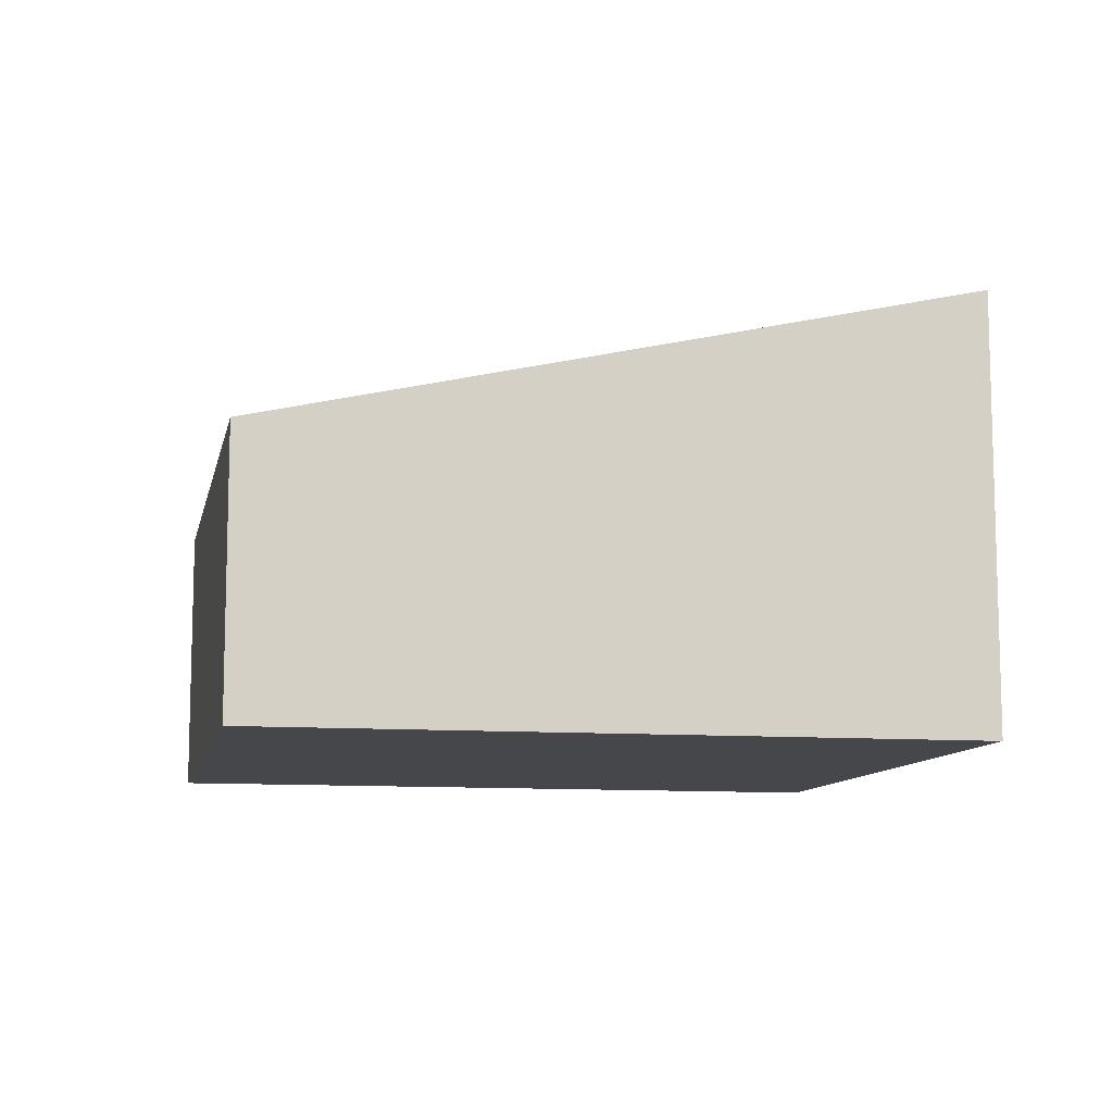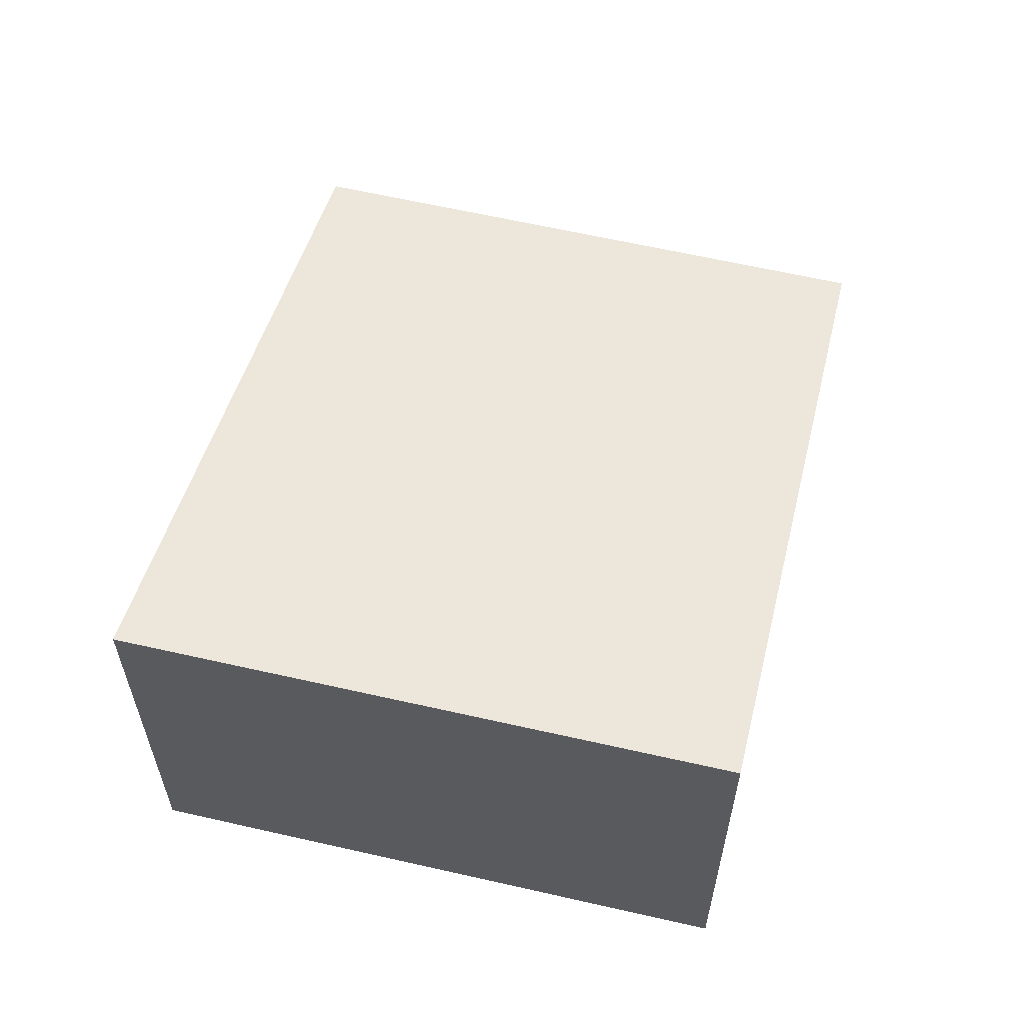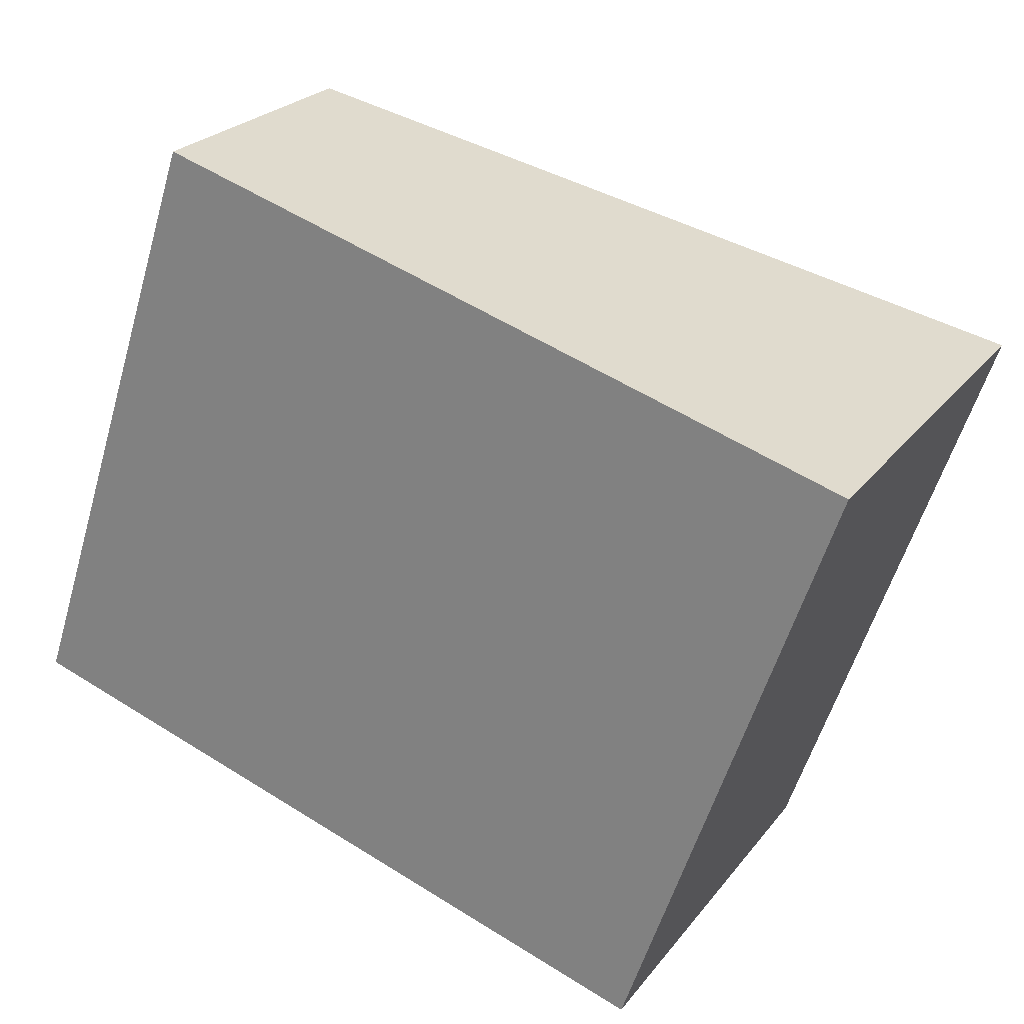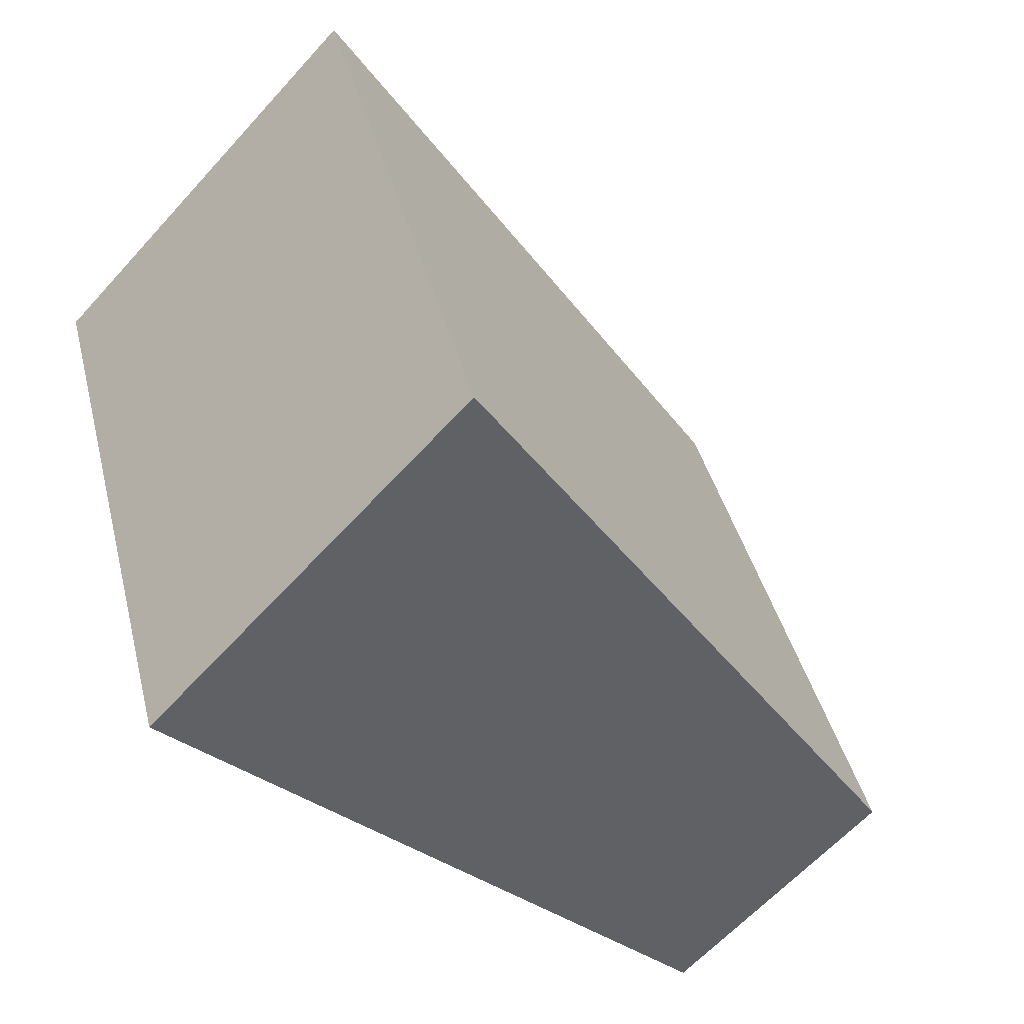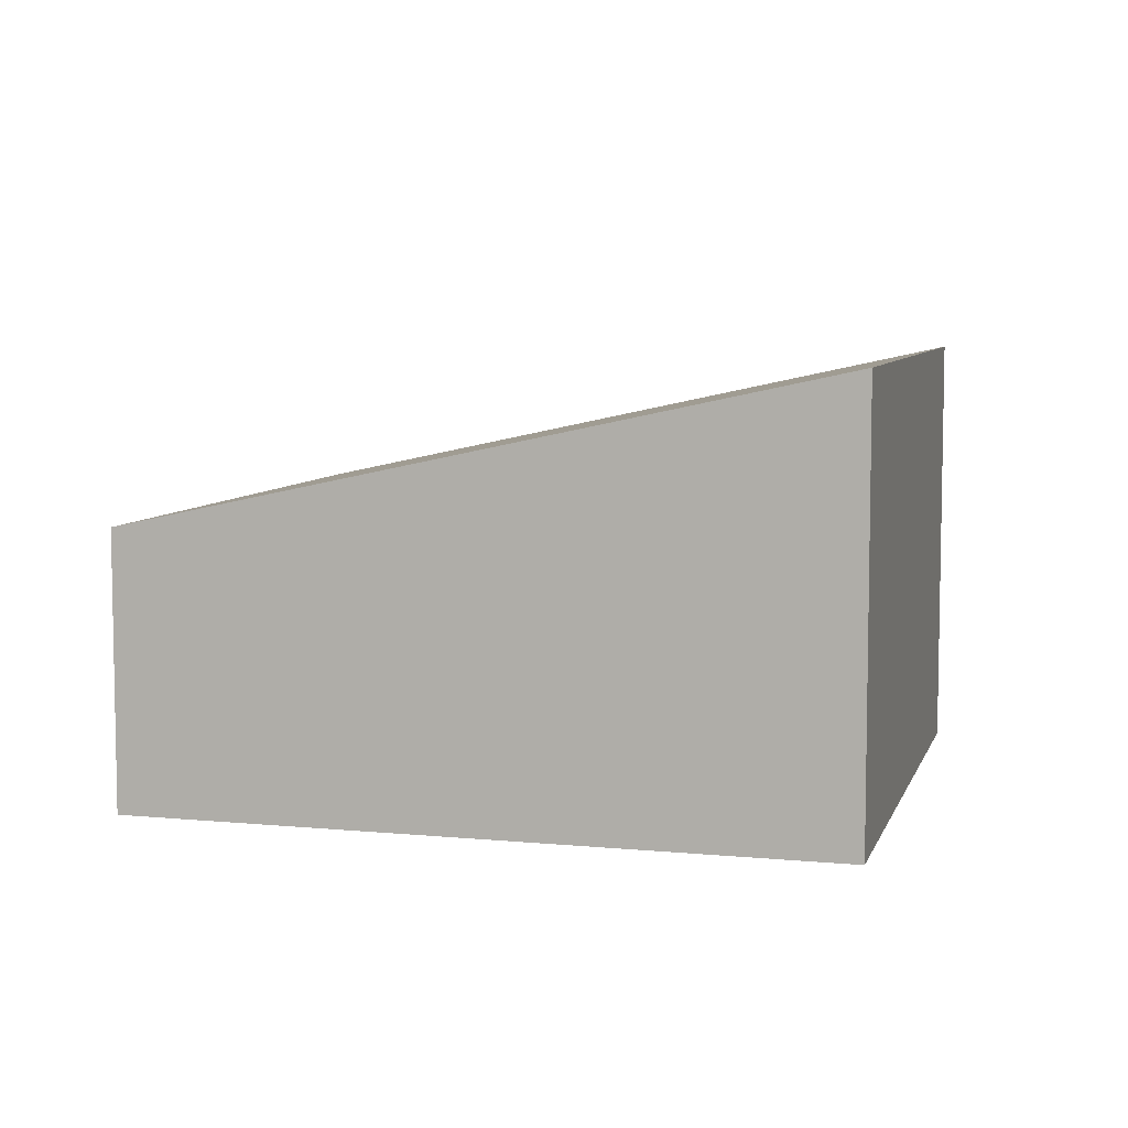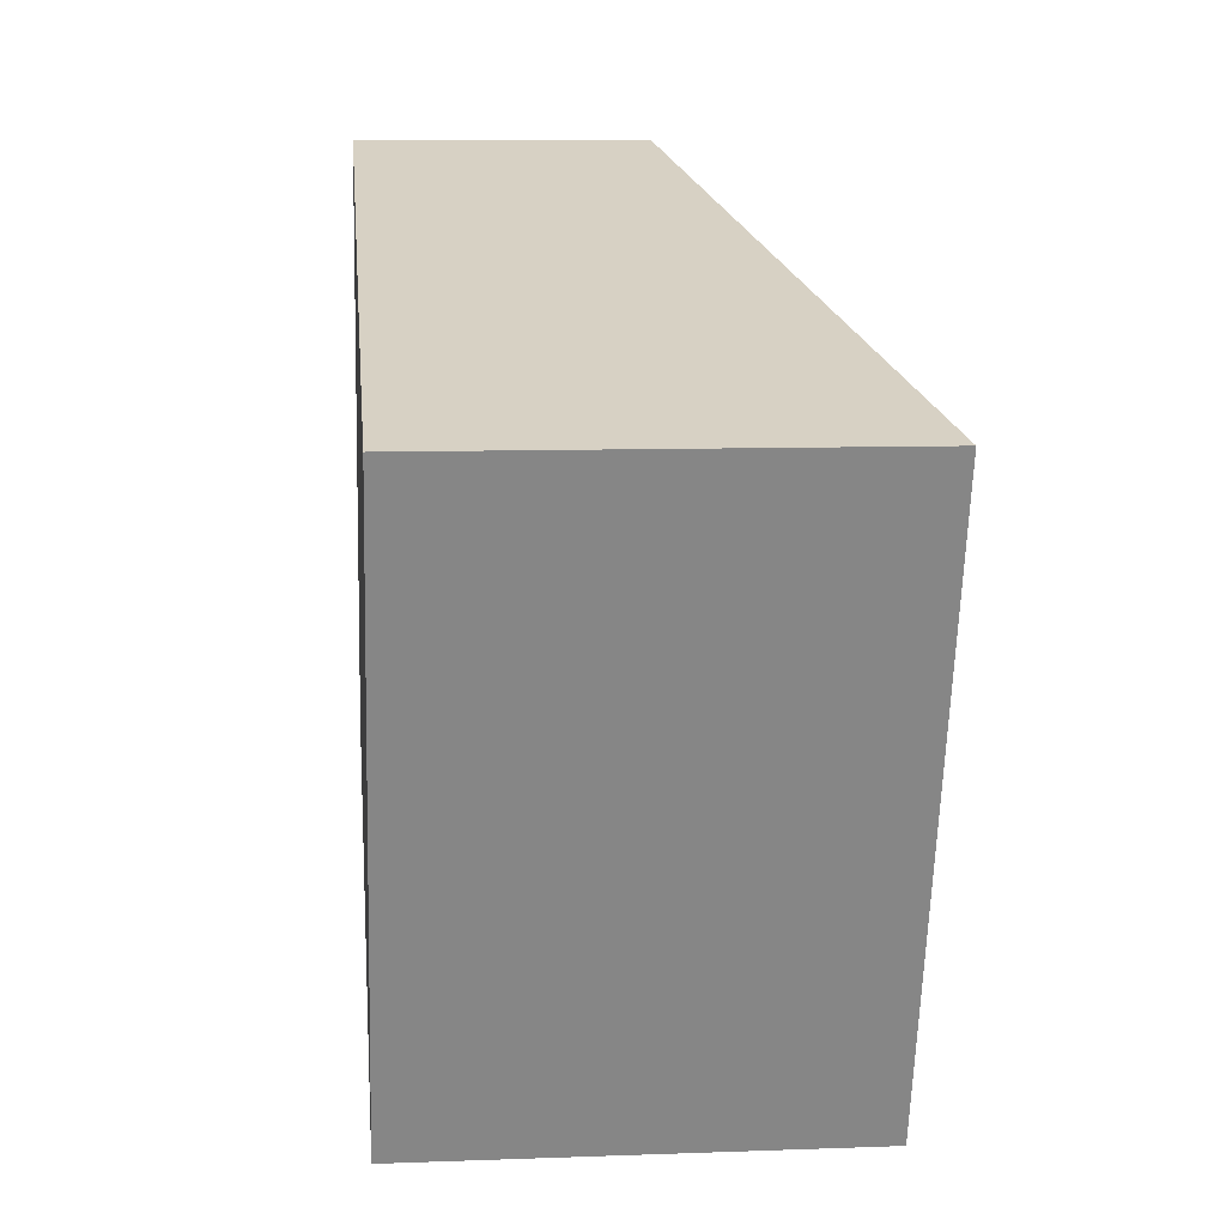
<metadata>
{"format":"obj","ext":"obj","renderer":"f3d","projection":"perspective","resolution":1024,"background":"white","views":[{"elev":-10.2,"azim":6.8,"up":"+Y"},{"elev":59.6,"azim":122.0,"up":"+Y"},{"elev":24.0,"azim":27.9,"up":"+Z"},{"elev":-62.2,"azim":138.0,"up":"+Z"},{"elev":6.9,"azim":33.4,"up":"+Y"},{"elev":9.3,"azim":84.5,"up":"+Z"}]}
</metadata>
<code>
v  10.87 6.971 -3.564
v  3.123 4.44 9.428
v  14.11 6.971 5.961
v  0 4.458 2.73e-16
v  14.11 -3.65e-16 5.961
v  10.87 2.182e-16 -3.564
v  0 0 0
v  3.123 -5.773e-16 9.428
g defaultobject
f 1 2 3
f 2 1 4
f 5 1 3
f 1 5 6
f 6 4 1
f 4 6 7
f 7 2 4
f 2 7 8
f 2 5 3
f 5 2 8
f 8 6 5
f 6 8 7

</code>
